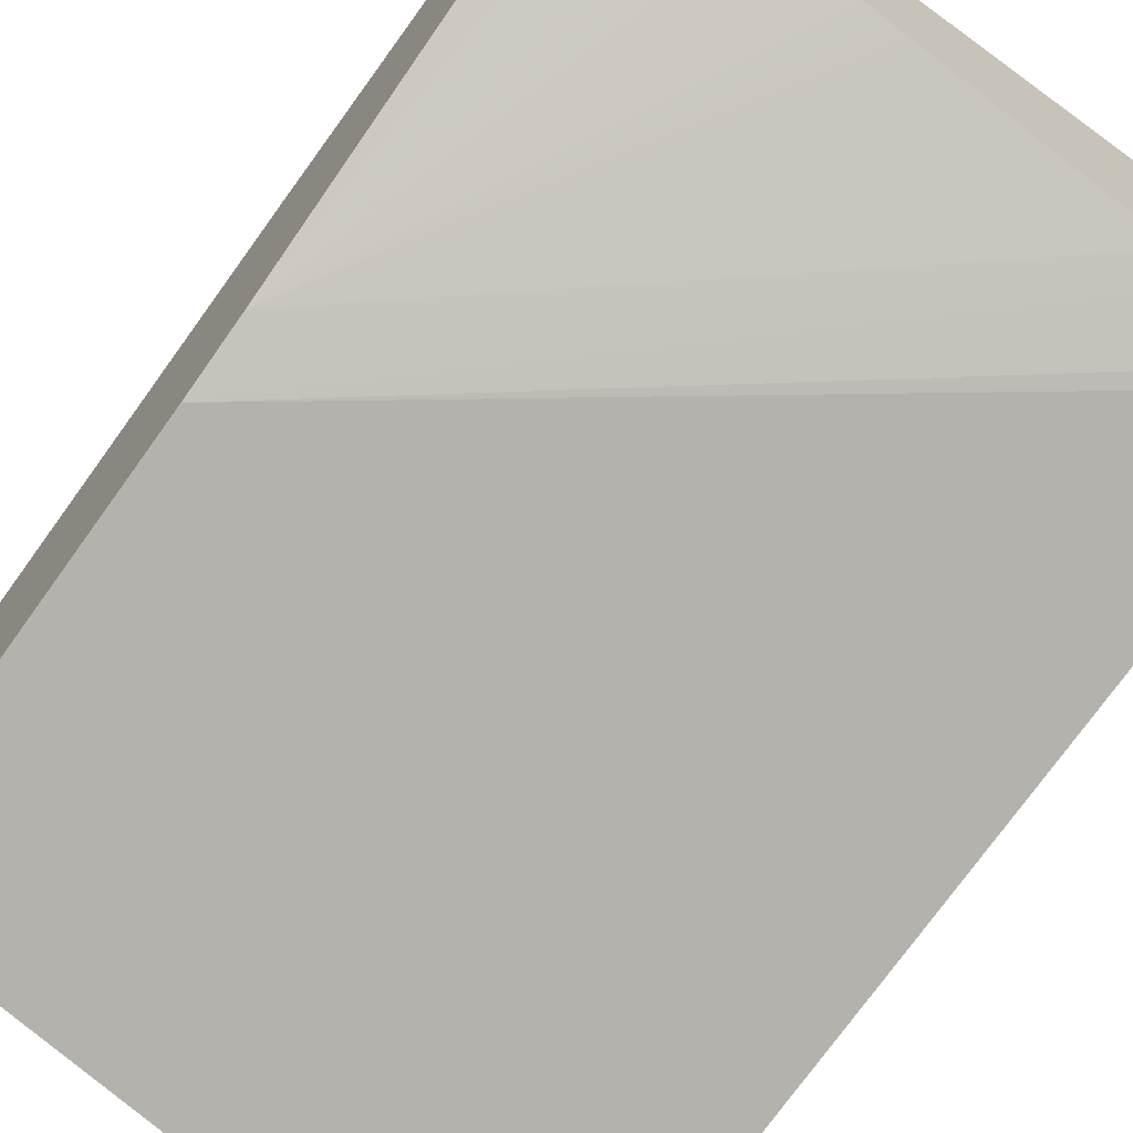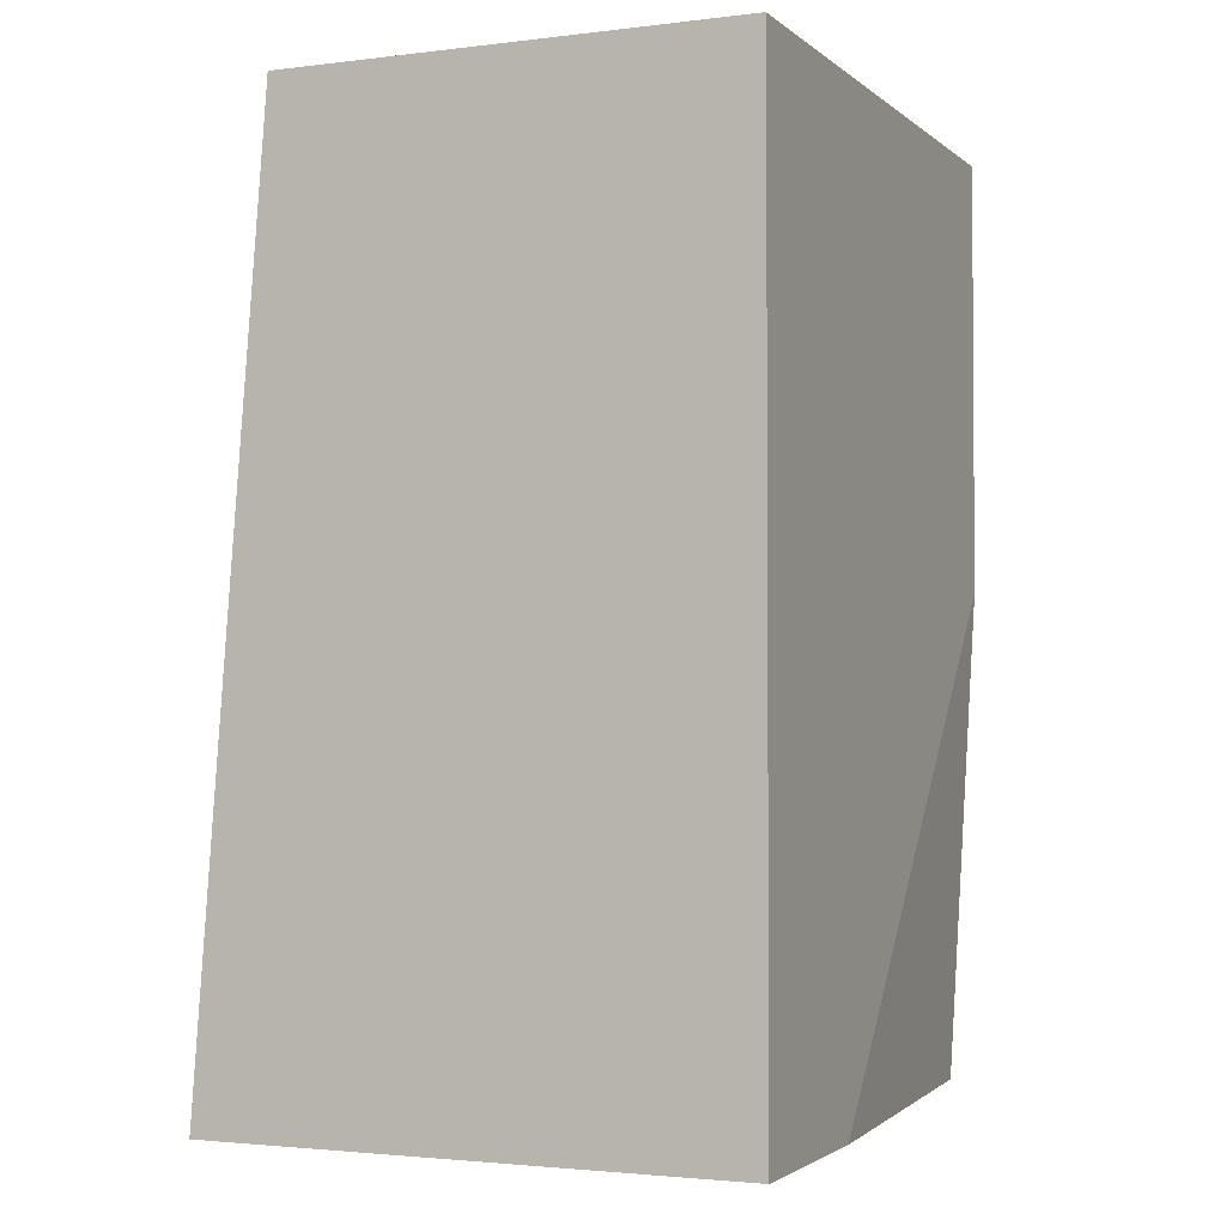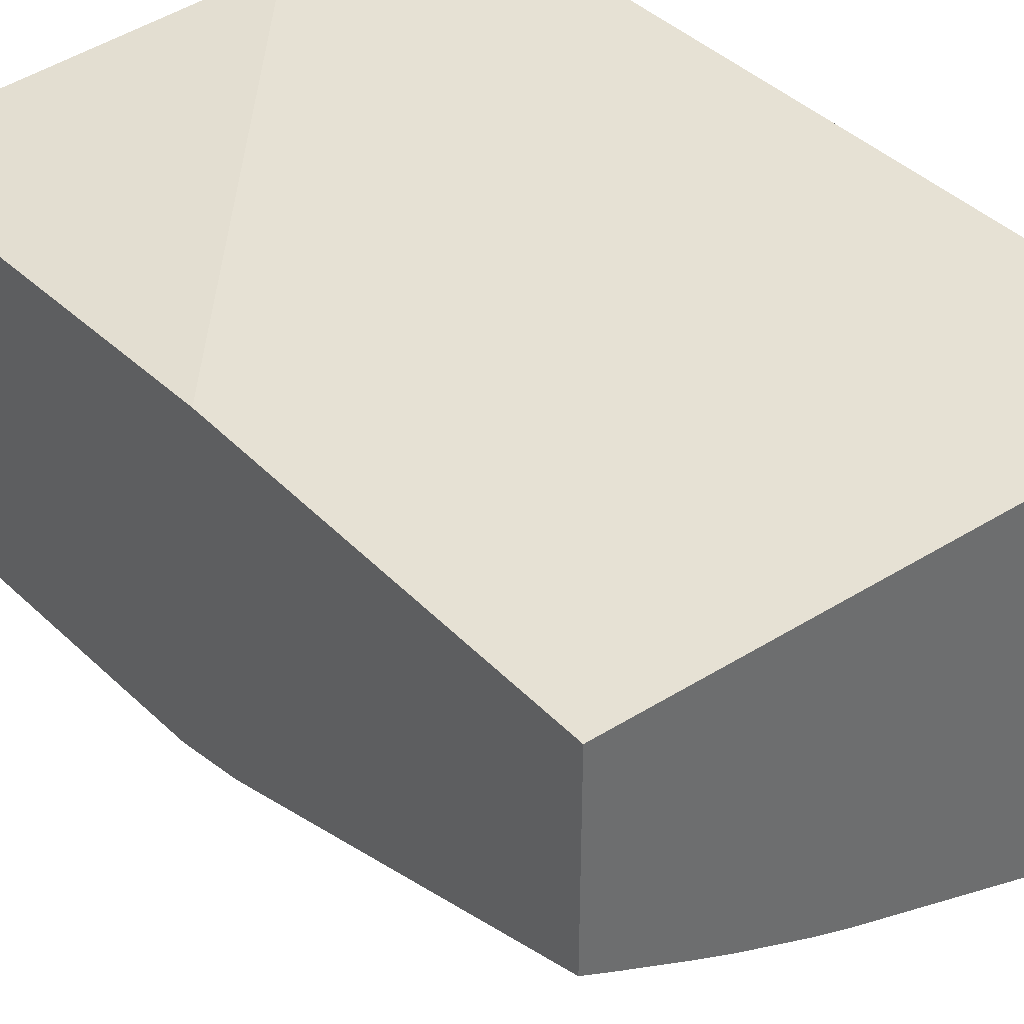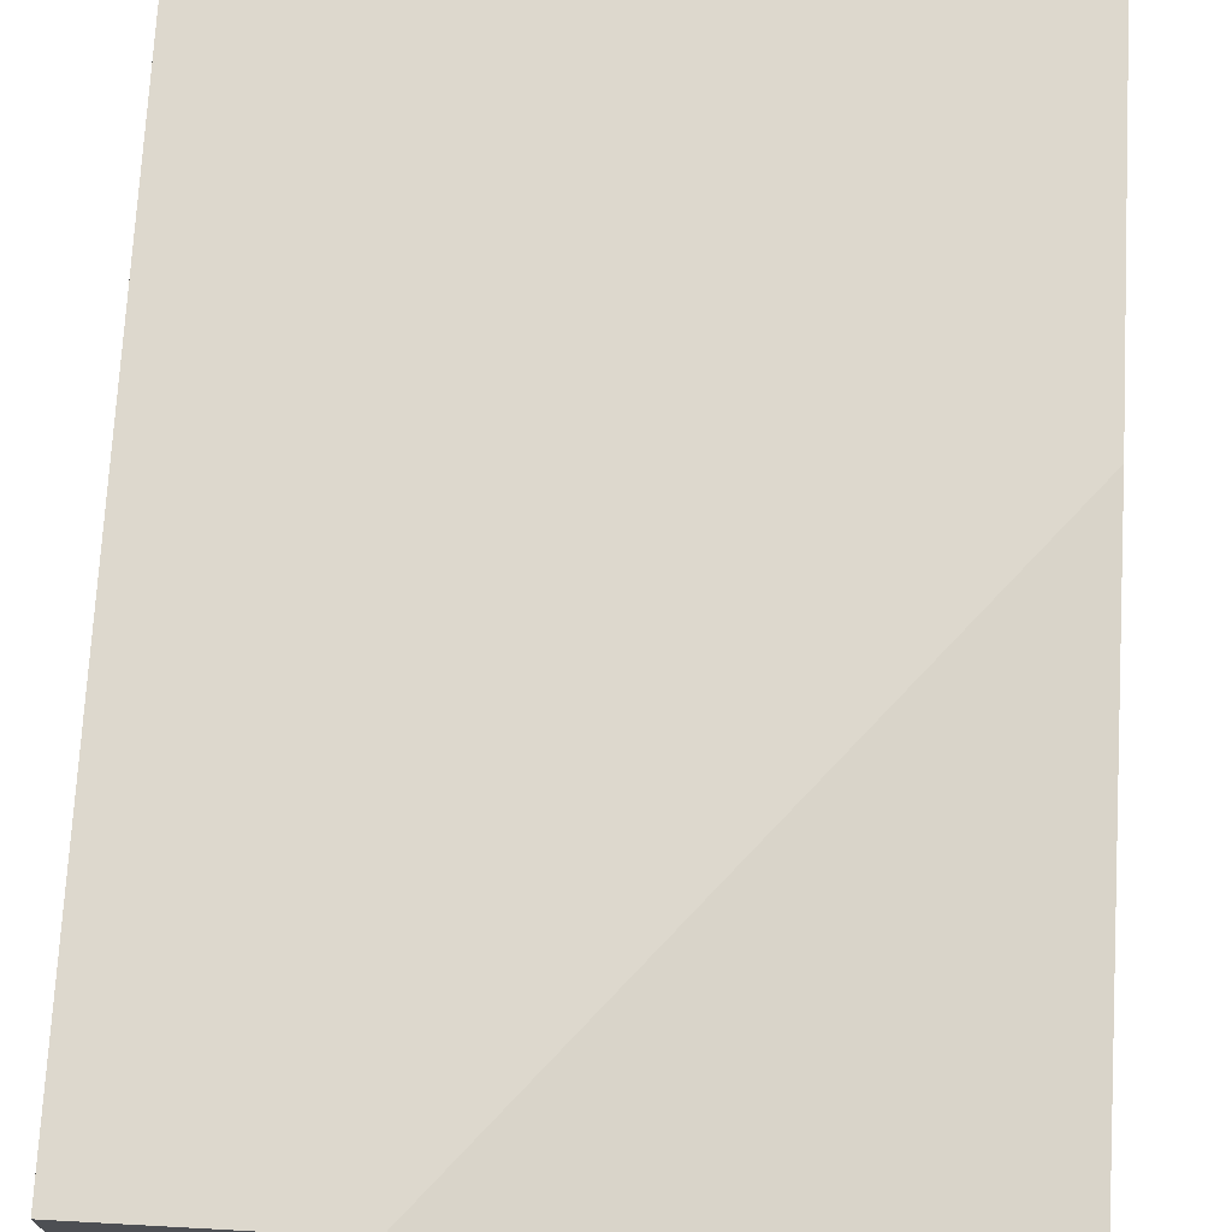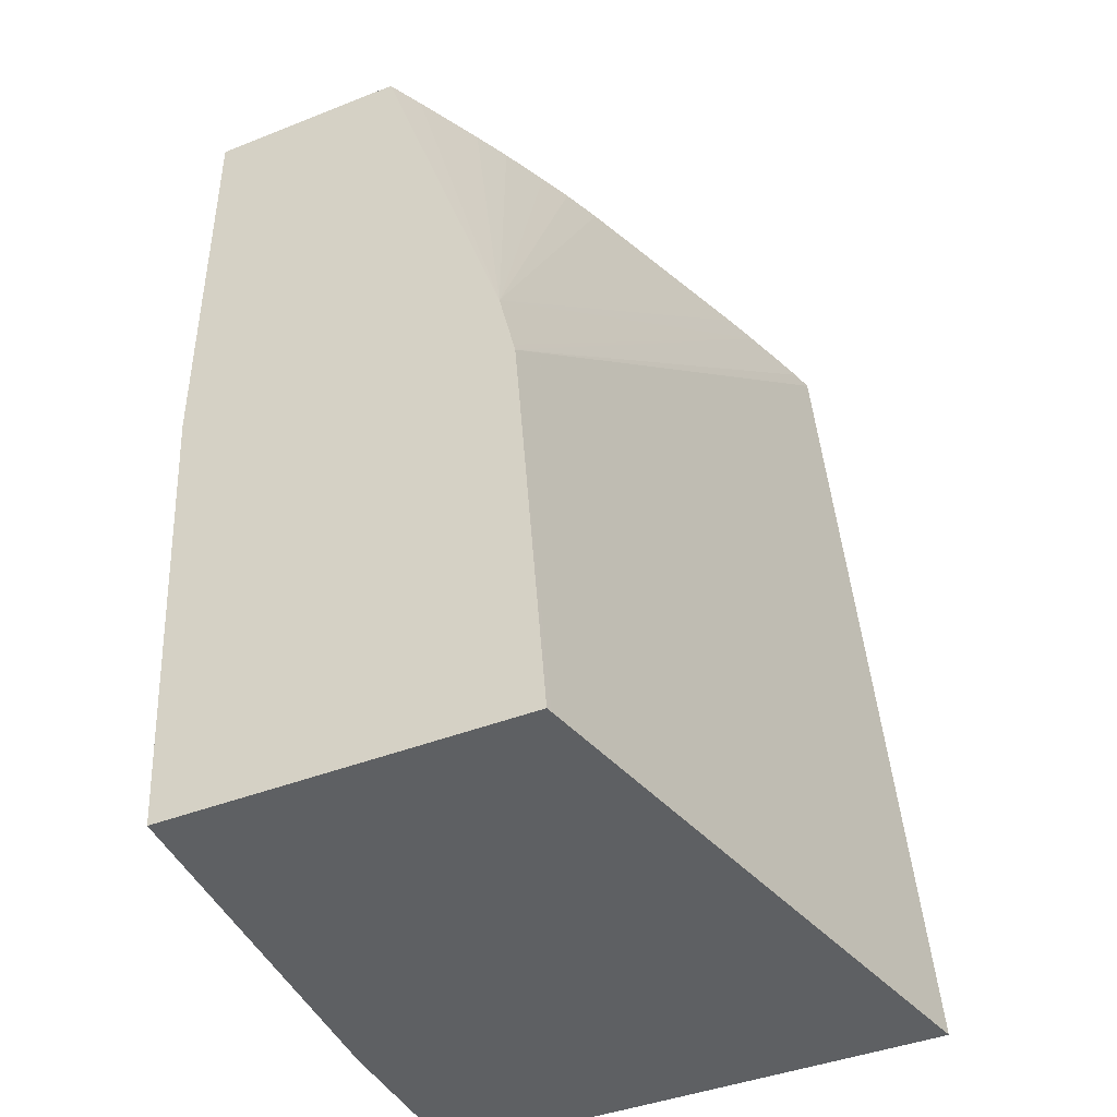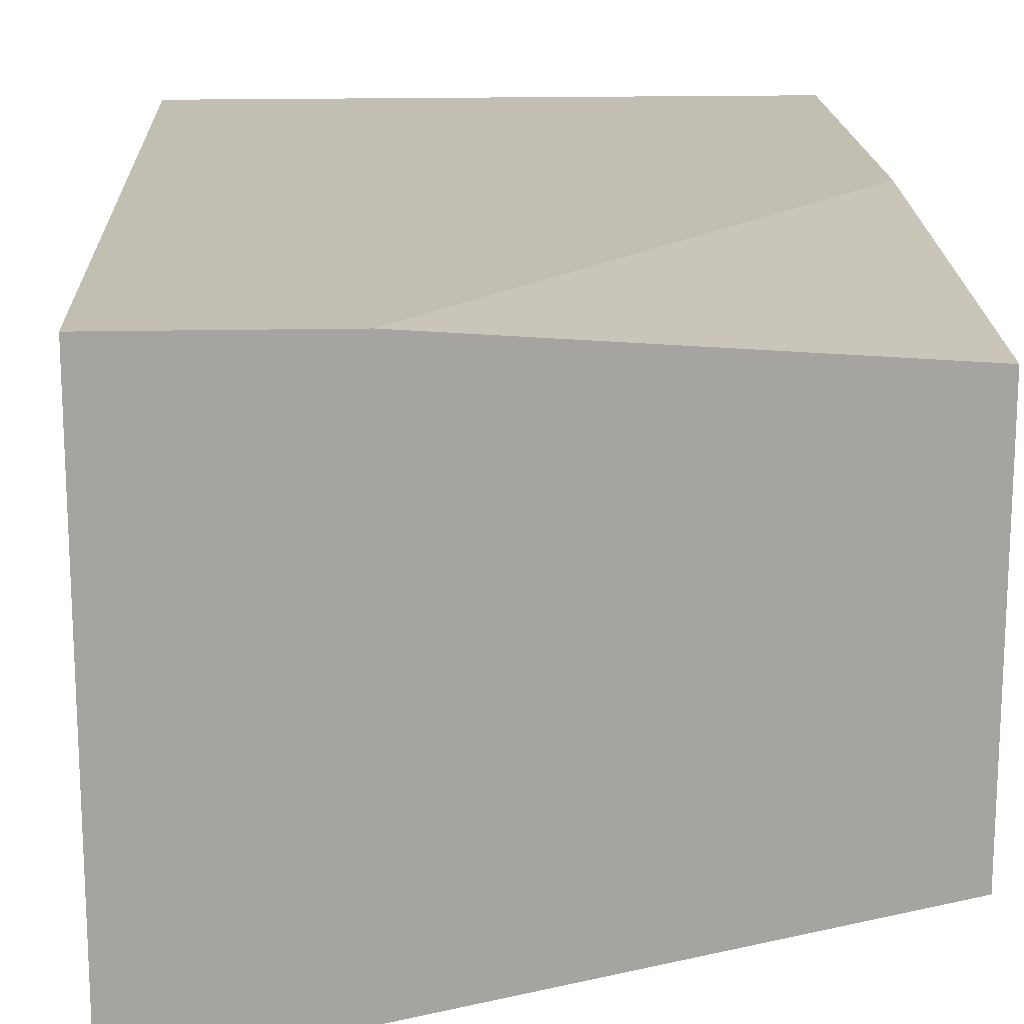
<metadata>
{"format":"obj","ext":"obj","renderer":"f3d","projection":"perspective","resolution":1024,"background":"white","views":[{"elev":-70.6,"azim":144.0,"up":"+Z"},{"elev":-2.4,"azim":-66.6,"up":"+Y"},{"elev":39.0,"azim":141.9,"up":"+Z"},{"elev":72.1,"azim":3.1,"up":"+Z"},{"elev":-42.1,"azim":115.3,"up":"+Y"},{"elev":17.1,"azim":-2.5,"up":"+Z"}]}
</metadata>
<code>
v 0.01284 -0.03224 -0.04505
v 0.02107 -0.03224 -0.0433
v 0.01284 -0.03224 -0.03787
v 0.01284 -0.02611 -0.04458
v 0.02115 -0.03224 -0.04328
v 0.02115 -0.02742 -0.04291
v 0.01553 -0.03224 -0.03787
v 0.01284 -0.01974 -0.03787
v 0.01284 -0.01974 -0.04408
v 0.02115 -0.03224 -0.03825
v 0.02115 -0.02731 -0.0429
v 0.02115 -0.02561 -0.03787
v 0.02115 -0.01974 -0.03787
v 0.01316 -0.01974 -0.04399
v 0.02115 -0.02641 -0.04283
v 0.02115 -0.01974 -0.0407
v 0.01358 -0.01974 -0.04385
v 0.02115 -0.0263 -0.0428
v 0.01422 -0.01974 -0.04364
v 0.02115 -0.02537 -0.04259
v 0.02069 -0.01974 -0.04095
v 0.01475 -0.01974 -0.04346
v 0.01485 -0.01974 -0.04342
v 0.0152 -0.01974 -0.04329
v 0.0162 -0.01974 -0.04293
v 0.01764 -0.01974 -0.04239
v 0.01782 -0.01974 -0.04232
v 0.01819 -0.01974 -0.04217
v 0.01864 -0.01974 -0.04197
v 0.01929 -0.01974 -0.04167
v 0.01977 -0.01974 -0.04143
f 1 2 5
f 1 5 10
f 1 10 7
f 1 7 3
f 1 3 8
f 1 8 9
f 1 9 4
f 1 4 2
f 2 4 6
f 2 6 5
f 3 7 12
f 3 12 13
f 3 13 8
f 4 9 6
f 5 6 11
f 5 11 15
f 5 15 18
f 5 18 20
f 5 20 16
f 5 16 13
f 5 13 12
f 5 12 10
f 6 9 11
f 7 10 12
f 8 13 16
f 8 16 21
f 8 21 31
f 8 31 30
f 8 30 29
f 8 29 28
f 8 28 27
f 8 27 26
f 8 26 25
f 8 25 24
f 8 24 23
f 8 23 22
f 8 22 19
f 8 19 17
f 8 17 14
f 8 14 9
f 9 14 15
f 9 15 11
f 14 17 15
f 15 17 19
f 15 19 18
f 16 20 21
f 18 19 20
f 19 22 20
f 20 22 23
f 20 23 24
f 20 24 25
f 20 25 26
f 20 26 27
f 20 27 28
f 20 28 29
f 20 29 30
f 20 30 31
f 20 31 21

</code>
